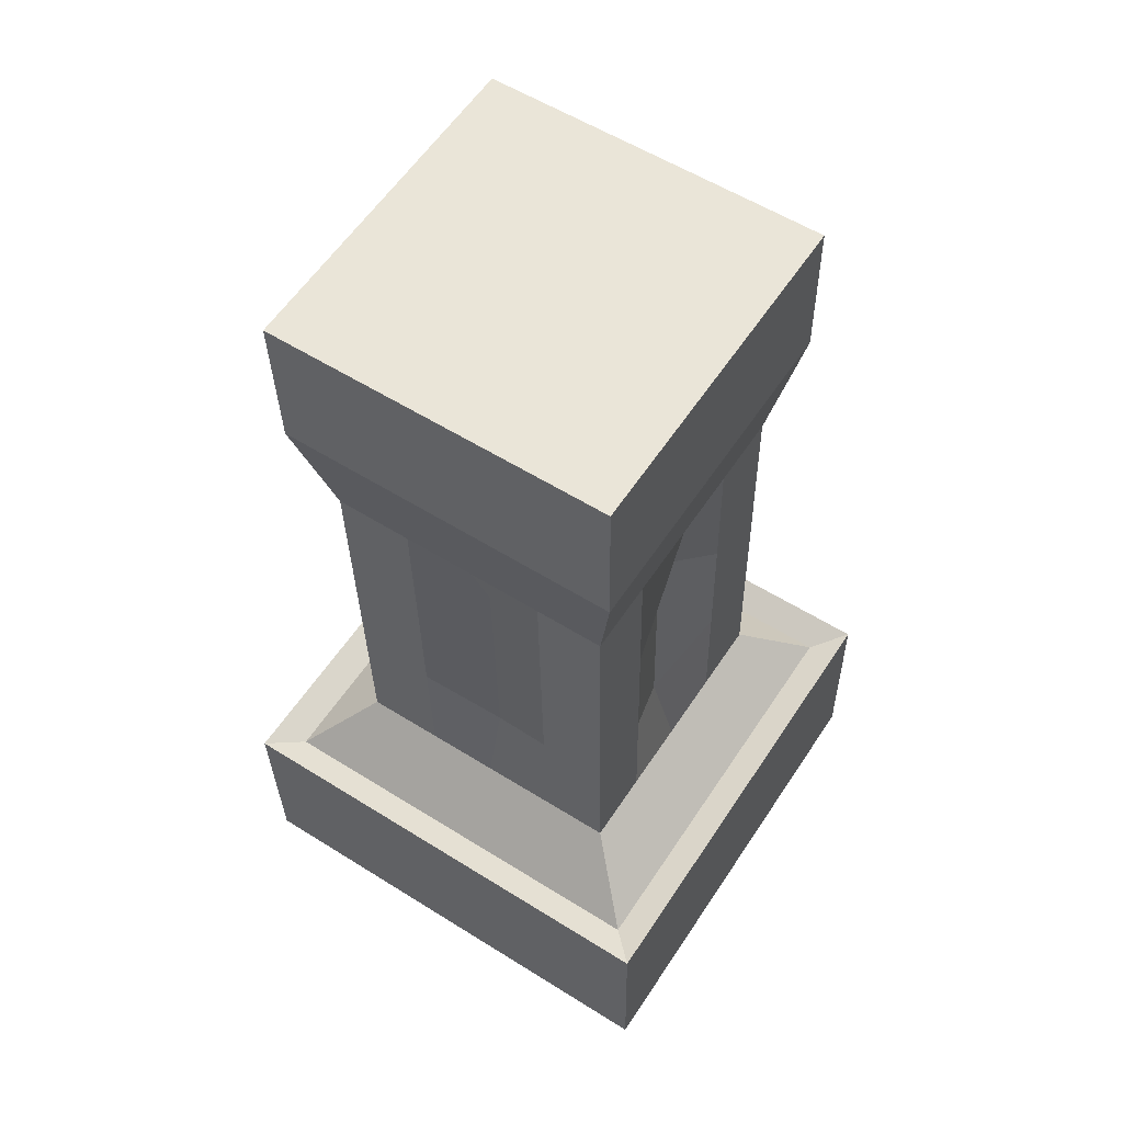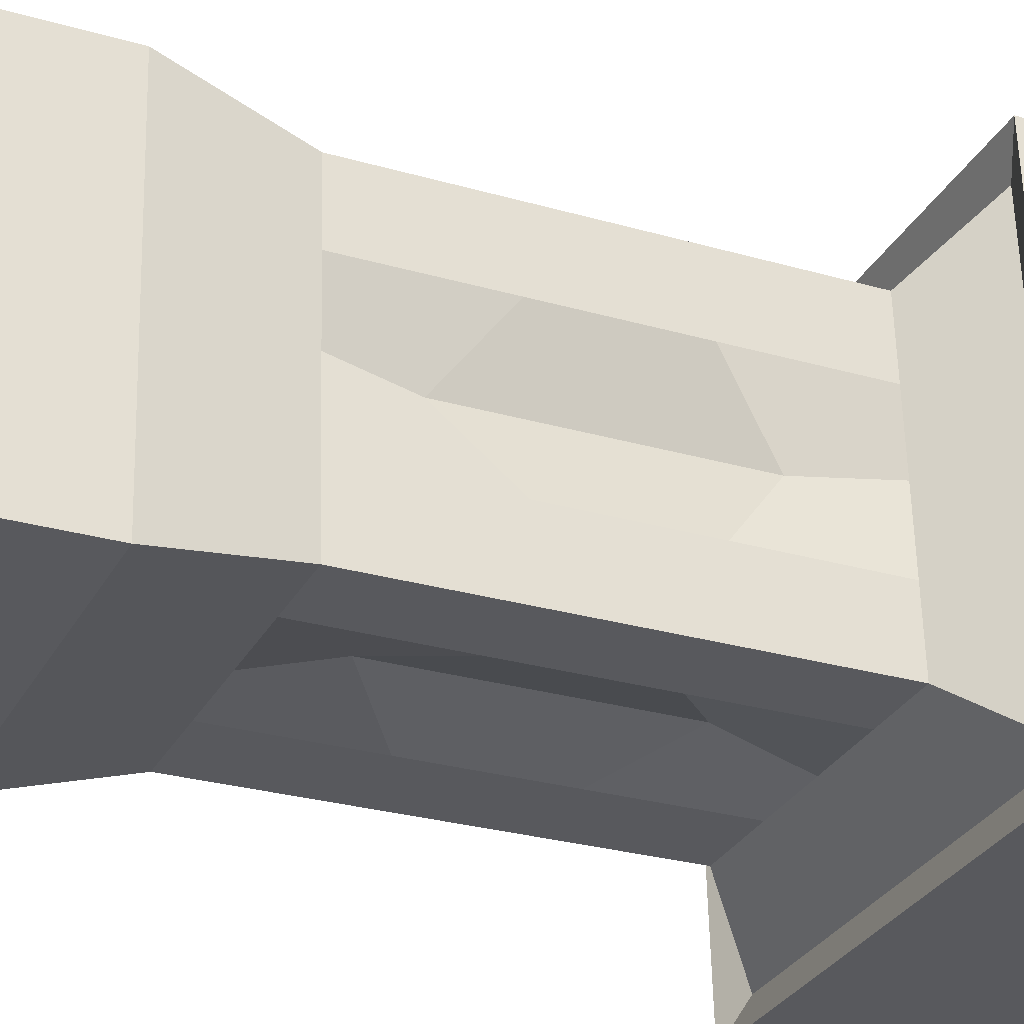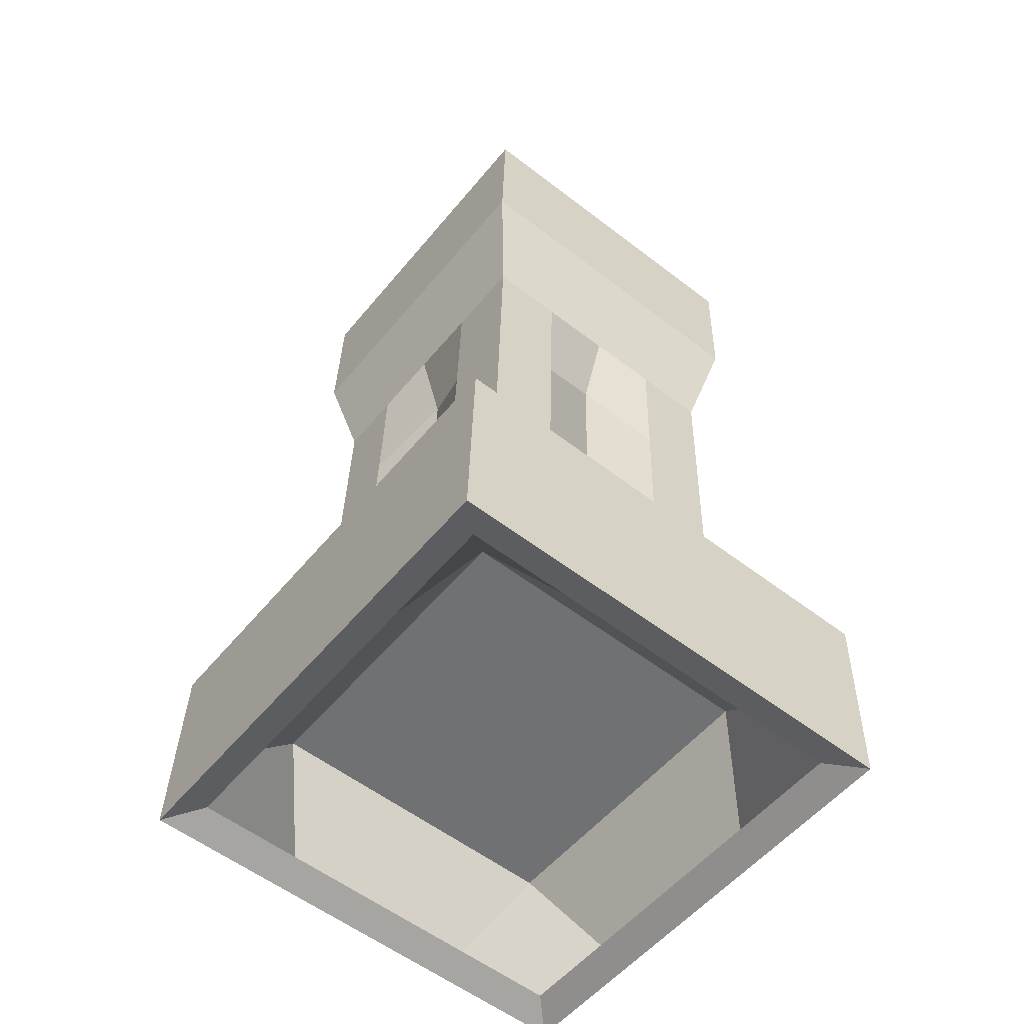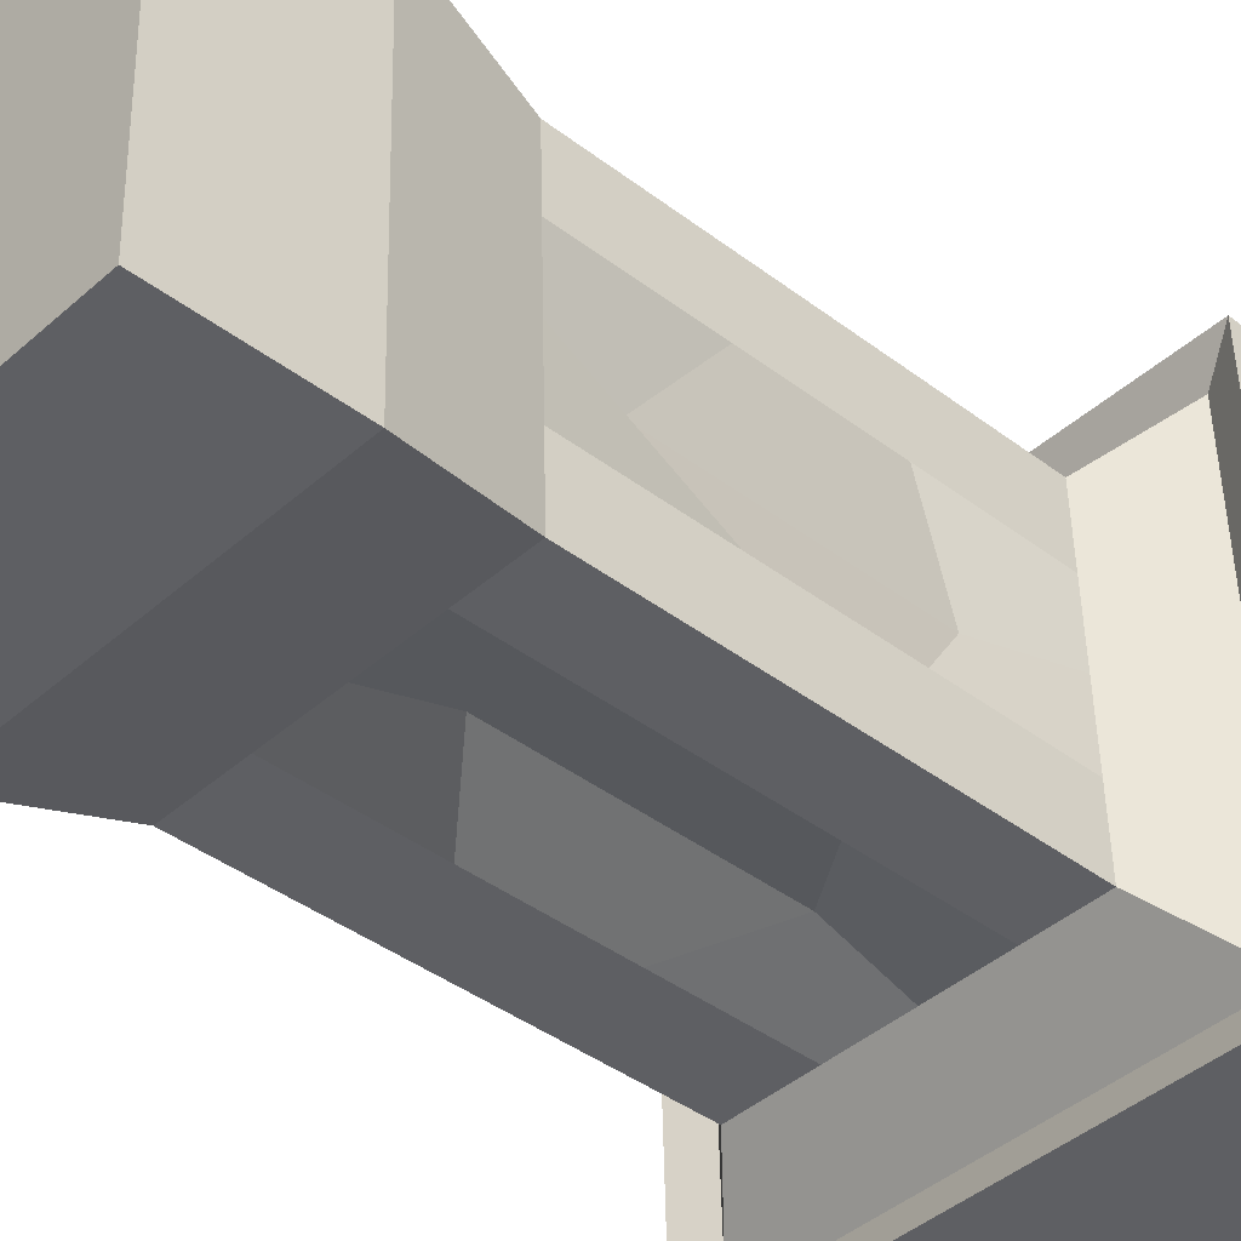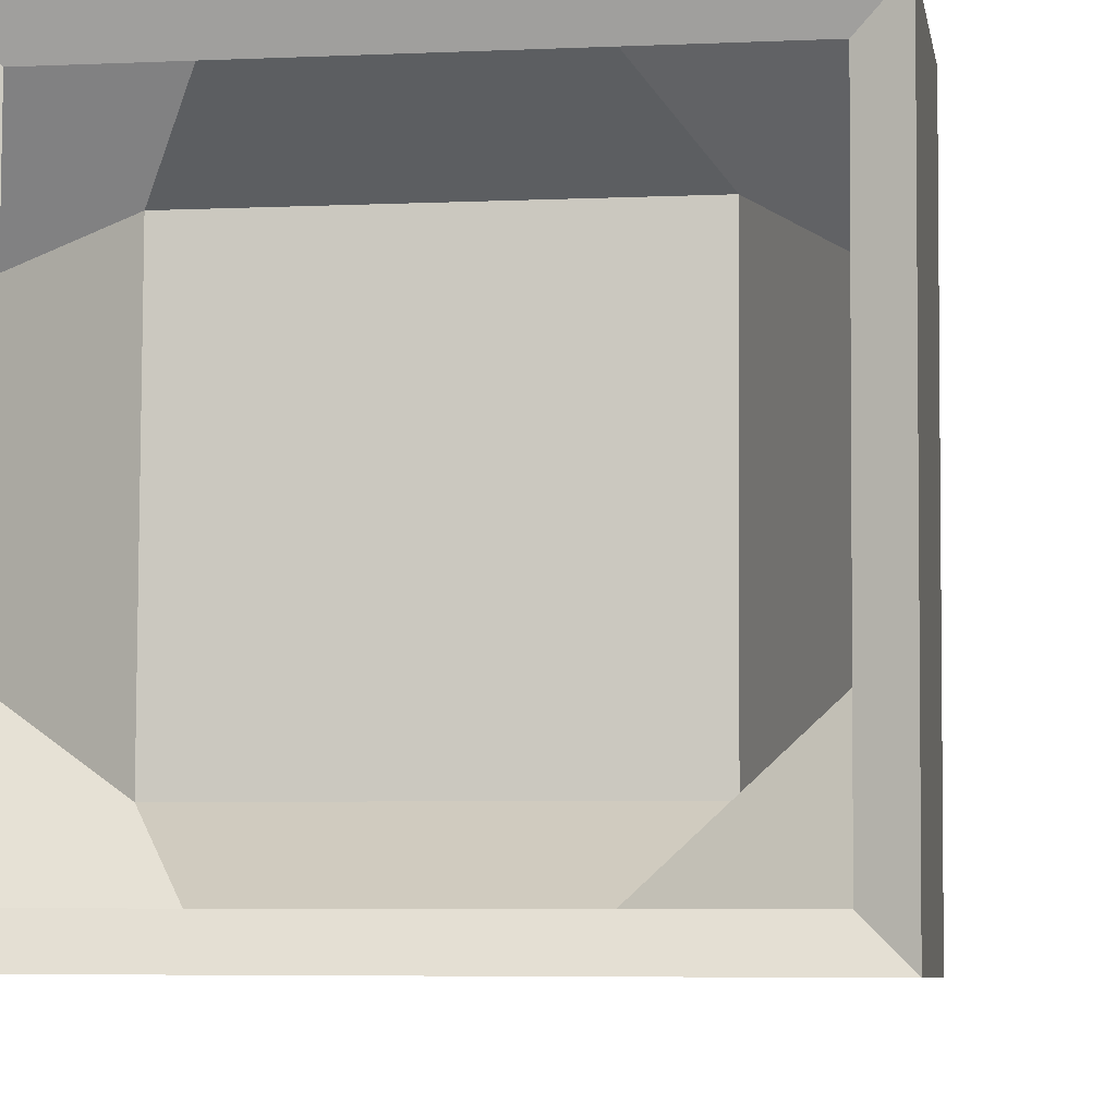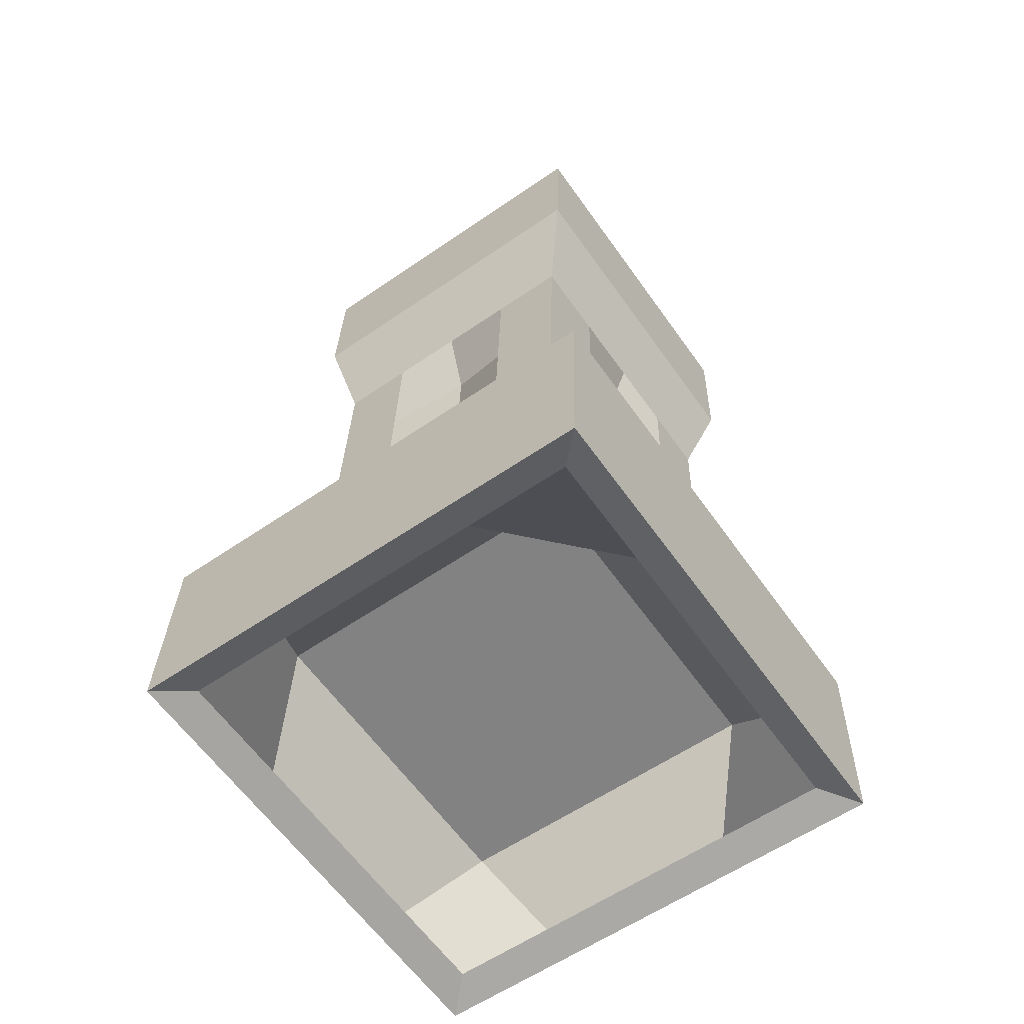
<metadata>
{"format":"obj","ext":"obj","renderer":"f3d","projection":"perspective","resolution":1024,"background":"white","views":[{"elev":56.8,"azim":33.2,"up":"+Z"},{"elev":-30.7,"azim":65.5,"up":"+Y"},{"elev":-54.4,"azim":-128.6,"up":"+Z"},{"elev":-42.1,"azim":46.6,"up":"+Y"},{"elev":-4.8,"azim":-171.3,"up":"+Y"},{"elev":-61.8,"azim":-54.7,"up":"+Z"}]}
</metadata>
<code>
o Cube
v 2.63 0.2407 1.065
v 2.63 5.448 1.21
v -2.63 5.448 1.21
v -2.63 0.2407 1.065
v 2.63 0.3036 -1.21
v 2.63 5.511 -1.065
v -2.63 5.511 -1.065
v -2.63 0.3036 -1.21
v 2.227 0.7536 -3.055
v 2.227 5.164 -2.933
v -2.227 0.7536 -3.055
v -2.227 5.164 -2.933
v 2.227 0.9228 -9.172
v 2.227 5.333 -9.05
v -2.227 0.9228 -9.172
v -2.227 5.333 -9.05
v 3.167 0.01849 -10.13
v 3.167 6.289 -9.956
v -3.167 0.01849 -10.13
v -3.167 6.289 -9.956
v 3.167 0.09222 -12.8
v 3.167 6.363 -12.62
v -3.167 0.09222 -12.8
v -3.167 6.363 -12.62
v 1.402 0.2407 1.065
v 0.08699 0.2407 1.065
v -1.228 0.2407 1.065
v 1.402 5.448 1.21
v 0.08699 5.448 1.21
v -1.228 5.448 1.21
v 1.402 0.3036 -1.21
v 0.08699 0.3036 -1.21
v -1.228 0.3036 -1.21
v 1.402 5.511 -1.065
v 0.08699 5.511 -1.065
v -1.228 5.511 -1.065
v 1.187 0.7536 -3.055
v 0.07367 0.7536 -3.055
v -1.04 0.7536 -3.055
v 1.187 5.164 -2.933
v 0.07367 5.164 -2.933
v -1.04 5.164 -2.933
v 1.187 0.9228 -9.172
v 0.07367 0.9228 -9.172
v -1.04 0.9228 -9.172
v 1.187 5.333 -9.05
v 0.07367 5.333 -9.05
v -1.04 5.333 -9.05
v 1.688 0.01849 -10.13
v 0.1047 0.01849 -10.13
v -1.479 0.01849 -10.13
v 1.688 6.289 -9.956
v 0.1047 6.289 -9.956
v -1.479 6.289 -9.956
v 1.688 0.09222 -12.8
v 0.1047 0.09222 -12.8
v -1.479 0.09222 -12.8
v 1.688 6.363 -12.62
v 0.1047 6.363 -12.62
v -1.479 6.363 -12.62
v 2.63 1.543 1.101
v 2.63 2.844 1.137
v 2.63 4.146 1.174
v -2.63 4.146 1.174
v -2.63 2.844 1.137
v -2.63 1.543 1.101
v 2.63 1.605 -1.174
v 2.63 2.907 -1.137
v 2.63 4.209 -1.101
v -2.63 4.209 -1.101
v -2.63 2.907 -1.137
v -2.63 1.605 -1.174
v 2.227 1.856 -3.024
v 2.227 2.959 -2.994
v 2.227 4.061 -2.963
v -2.227 4.061 -2.963
v -2.227 2.959 -2.994
v -2.227 1.856 -3.024
v 2.227 2.025 -9.142
v 2.227 3.128 -9.111
v 2.227 4.231 -9.081
v -2.227 4.231 -9.081
v -2.227 3.128 -9.111
v -2.227 2.025 -9.142
v 3.167 1.586 -10.09
v 3.167 3.154 -10.04
v 3.167 4.721 -10
v -3.167 4.721 -10
v -3.167 3.154 -10.04
v -3.167 1.586 -10.09
v 3.167 1.66 -12.75
v 3.167 3.227 -12.71
v 3.167 4.795 -12.67
v -3.167 4.795 -12.67
v -3.167 3.227 -12.71
v -3.167 1.66 -12.75
v 2.43 0.8878 -11.41
v 2.43 3.19 -11.35
v 2.43 5.492 -11.28
v 0.1047 0.8878 -11.41
v 0.1047 3.19 -11.35
v 0.1047 5.492 -11.28
v -2.22 0.8878 -11.41
v -2.22 3.19 -11.35
v -2.22 5.492 -11.28
v 1.402 4.146 1.174
v 1.402 2.844 1.137
v 1.402 1.543 1.101
v 0.08699 4.146 1.174
v 0.08699 2.844 1.137
v 0.08699 1.543 1.101
v -1.228 4.146 1.174
v -1.228 2.844 1.137
v -1.228 1.543 1.101
v 3.644 -0.4655 -9.94
v 3.644 6.762 -9.74
v -3.656 -0.4655 -9.94
v -3.656 6.762 -9.74
v 3.644 -0.3805 -13.01
v 3.644 6.847 -12.81
v -3.656 -0.3805 -13.01
v -3.656 6.847 -12.81
v 1.94 -0.4655 -9.94
v 0.1147 -0.4655 -9.94
v -1.71 -0.4655 -9.94
v 1.94 6.762 -9.74
v 0.1147 6.762 -9.74
v -1.71 6.762 -9.74
v 1.94 -0.3805 -13.01
v 0.1147 -0.3805 -13.01
v -1.71 -0.3805 -13.01
v 1.94 6.847 -12.81
v 0.1147 6.847 -12.81
v -1.71 6.847 -12.81
v 3.644 1.341 -9.89
v 3.644 3.148 -9.84
v 3.644 4.955 -9.79
v -3.656 4.955 -9.79
v -3.656 3.148 -9.84
v -3.656 1.341 -9.89
v 3.644 1.426 -12.96
v 3.644 3.233 -12.91
v 3.644 5.04 -12.86
v -3.656 5.04 -12.86
v -3.656 3.233 -12.91
v -3.656 1.426 -12.96
v 2.227 5.22 -4.972
v 2.227 5.277 -7.011
v -2.227 5.277 -7.011
v -2.227 5.22 -4.972
v 2.227 0.81 -5.094
v 2.227 0.8664 -7.133
v -2.227 0.8664 -7.133
v -2.227 0.81 -5.094
v 1.187 0.81 -5.094
v 1.187 0.8664 -7.133
v 0.06733 1.166 -4.219
v 0.06733 1.27 -7.986
v -1.04 0.81 -5.094
v -1.04 0.8664 -7.133
v -1.04 5.22 -4.972
v -1.04 5.277 -7.011
v 0.06733 4.817 -4.118
v 0.06733 4.921 -7.885
v 1.187 5.22 -4.972
v 1.187 5.277 -7.011
v -2.227 1.913 -5.063
v -2.227 1.969 -7.102
v -1.838 2.991 -4.169
v -1.838 3.095 -7.936
v -2.227 4.118 -5.002
v -2.227 4.174 -7.041
v 2.227 4.118 -5.002
v 2.227 4.174 -7.041
v 1.85 2.991 -4.169
v 1.85 3.095 -7.936
v 2.227 1.913 -5.063
v 2.227 1.969 -7.102
f 112 30 3 64
f 34 6 10 40
f 63 69 6 2
f 30 36 7 3
f 66 72 8 4
f 33 27 4 8
f 166 148 14 46
f 67 5 9 73
f 70 7 12 76
f 33 8 11 39
f 82 16 20 88
f 178 152 13 79
f 172 149 16 82
f 160 153 15 45
f 21 91 141 119
f 45 15 19 51
f 46 14 18 52
f 79 13 17 85
f 105 94 24 60
f 60 24 122 134
f 58 59 133 132
f 90 89 139 140
f 23 57 131 121
f 22 58 132 120
f 89 88 138 139
f 93 99 58 22
f 99 102 59 58
f 102 105 60 59
f 16 48 54 20
f 48 47 53 54
f 47 46 52 53
f 13 43 49 17
f 43 44 50 49
f 44 45 51 50
f 93 22 120 143
f 57 56 130 131
f 88 20 118 138
f 152 156 43 13
f 156 158 44 43
f 158 160 45 44
f 5 31 37 9
f 31 32 38 37
f 32 33 39 38
f 149 162 48 16
f 162 164 47 48
f 164 166 46 47
f 5 1 25 31
f 31 25 26 32
f 32 26 27 33
f 2 6 34 28
f 28 34 35 29
f 29 35 36 30
f 7 36 42 12
f 36 35 41 42
f 35 34 40 41
f 63 2 28 106
f 106 28 29 109
f 109 29 30 112
f 26 111 114 27
f 111 110 113 114
f 110 109 112 113
f 25 108 111 26
f 108 107 110 111
f 107 106 109 110
f 1 61 108 25
f 61 62 107 108
f 62 63 106 107
f 56 57 103 100
f 100 103 104 101
f 101 104 105 102
f 55 56 100 97
f 97 100 101 98
f 98 101 102 99
f 21 55 97 91
f 91 97 98 92
f 92 98 99 93
f 56 55 129 130
f 87 86 136 137
f 55 21 119 129
f 86 85 135 136
f 54 53 127 128
f 85 17 115 135
f 57 23 96 103
f 103 96 95 104
f 104 95 94 105
f 14 81 87 18
f 81 80 86 87
f 80 79 85 86
f 153 168 84 15
f 168 170 83 84
f 170 172 82 83
f 148 174 81 14
f 174 176 80 81
f 176 178 79 80
f 15 84 90 19
f 84 83 89 90
f 83 82 88 89
f 8 72 78 11
f 72 71 77 78
f 71 70 76 77
f 6 69 75 10
f 69 68 74 75
f 68 67 73 74
f 3 7 70 64
f 64 70 71 65
f 65 71 72 66
f 1 5 67 61
f 61 67 68 62
f 62 68 69 63
f 27 114 66 4
f 114 113 65 66
f 113 112 64 65
f 125 117 121 131
f 126 116 120 132
f 135 115 119 141
f 138 118 122 144
f 118 128 134 122
f 128 127 133 134
f 127 126 132 133
f 115 123 129 119
f 123 124 130 129
f 124 125 131 130
f 117 140 146 121
f 140 139 145 146
f 139 138 144 145
f 116 137 143 120
f 137 136 142 143
f 136 135 141 142
f 59 60 134 133
f 96 23 121 146
f 91 92 142 141
f 92 93 143 142
f 17 49 123 115
f 18 87 137 116
f 24 94 144 122
f 49 50 124 123
f 51 19 117 125
f 94 95 145 144
f 50 51 125 124
f 20 54 128 118
f 95 96 146 145
f 52 18 116 126
f 19 90 140 117
f 53 52 126 127
f 74 73 177 175
f 75 74 175 173
f 10 75 173 147
f 147 173 174 148
f 77 76 171 169
f 78 77 169 167
f 11 78 167 154
f 154 167 168 153
f 41 40 165 163
f 42 41 163 161
f 12 42 161 150
f 150 161 162 149
f 38 39 159 157
f 37 38 157 155
f 9 37 155 151
f 151 155 156 152
f 39 11 154 159
f 159 154 153 160
f 76 12 150 171
f 171 150 149 172
f 73 9 151 177
f 177 151 152 178
f 40 10 147 165
f 165 147 148 166
f 175 177 178 176
f 173 175 176 174
f 169 171 172 170
f 167 169 170 168
f 163 165 166 164
f 161 163 164 162
f 157 159 160 158
f 155 157 158 156

</code>
